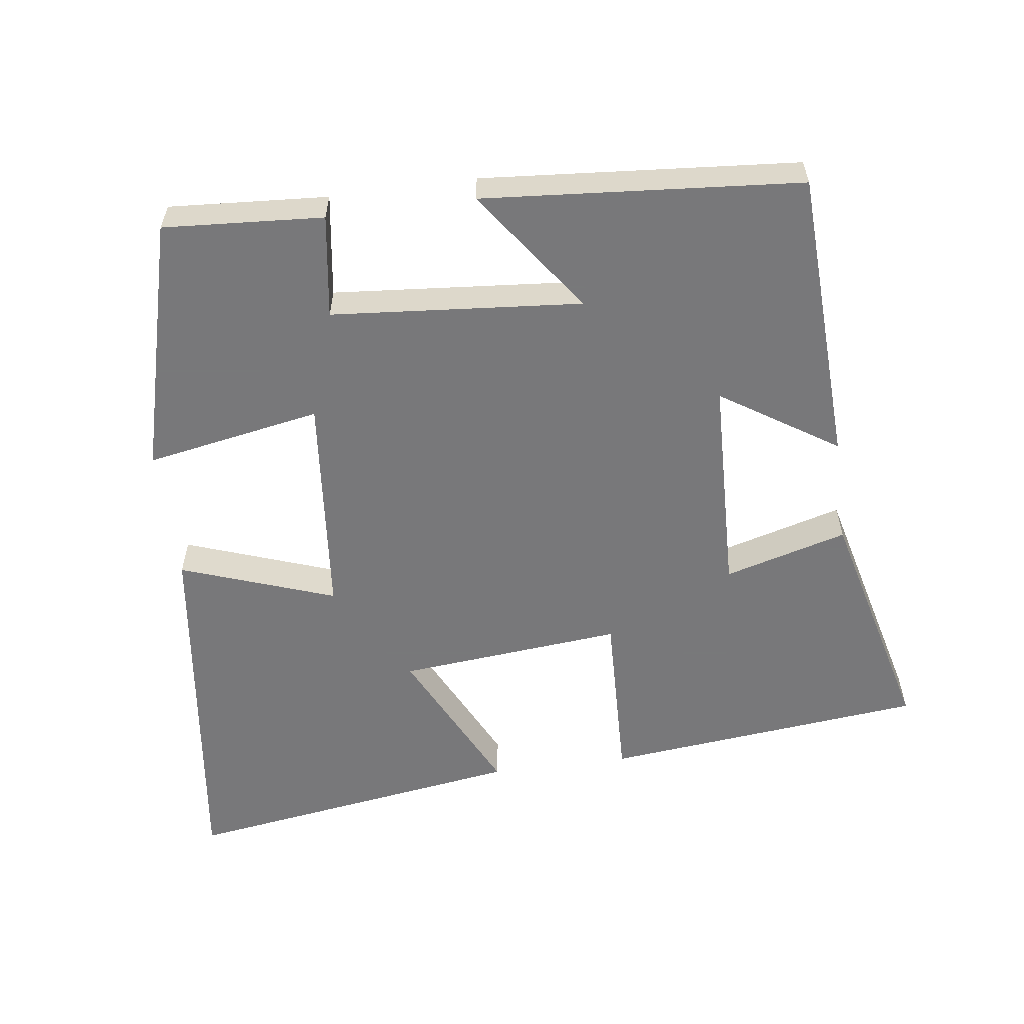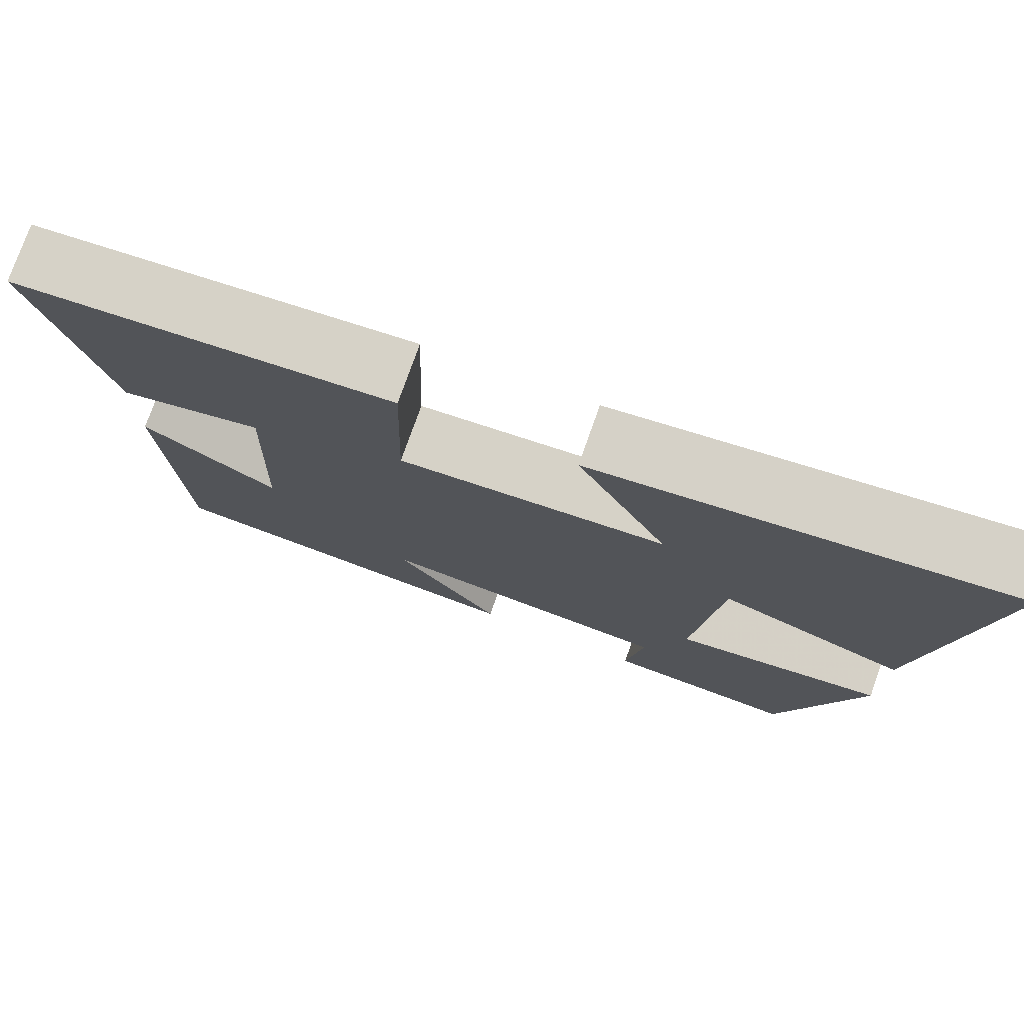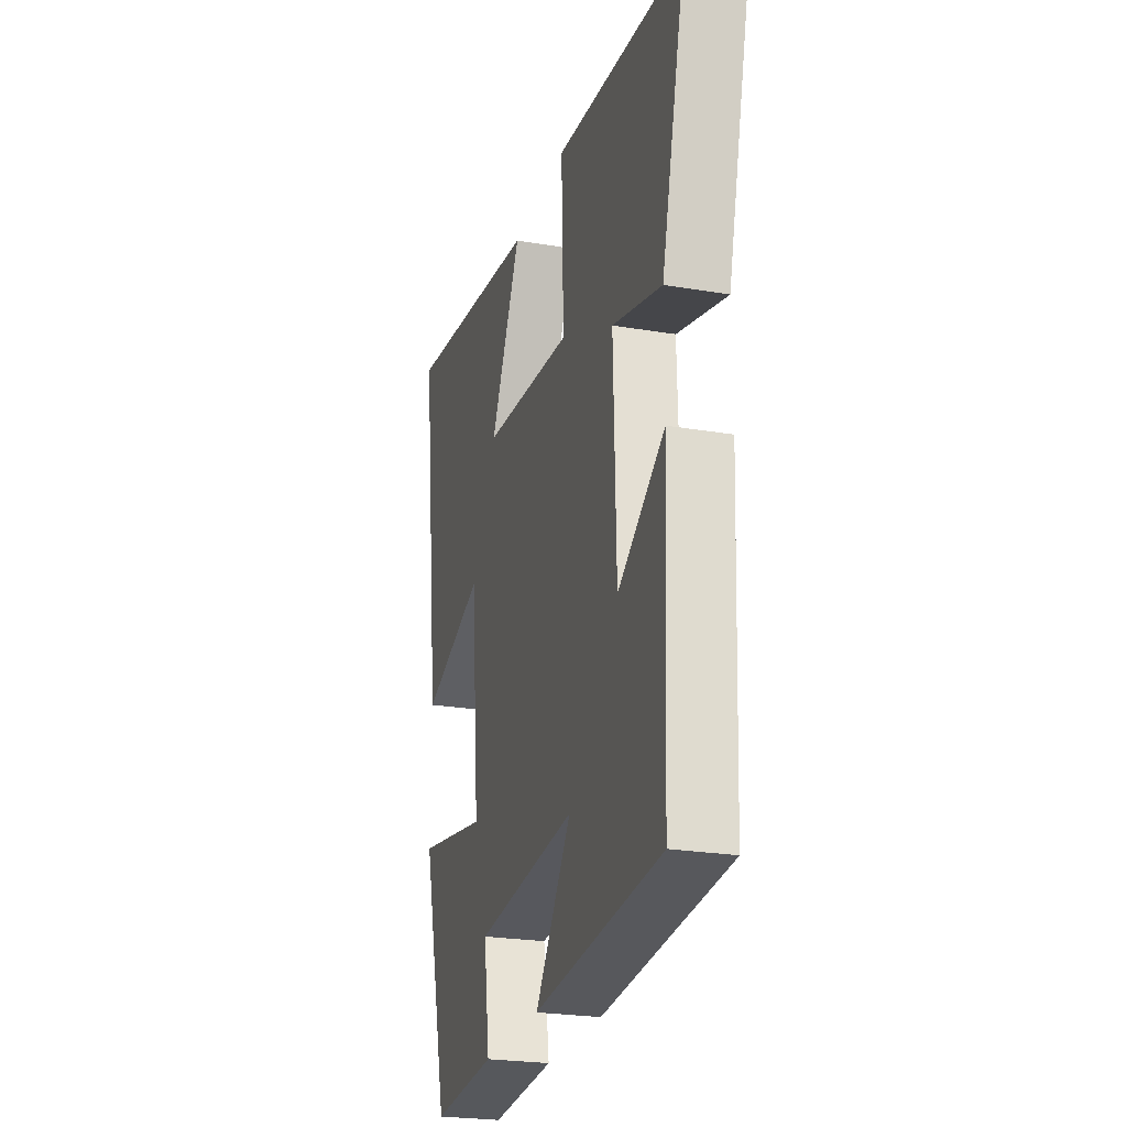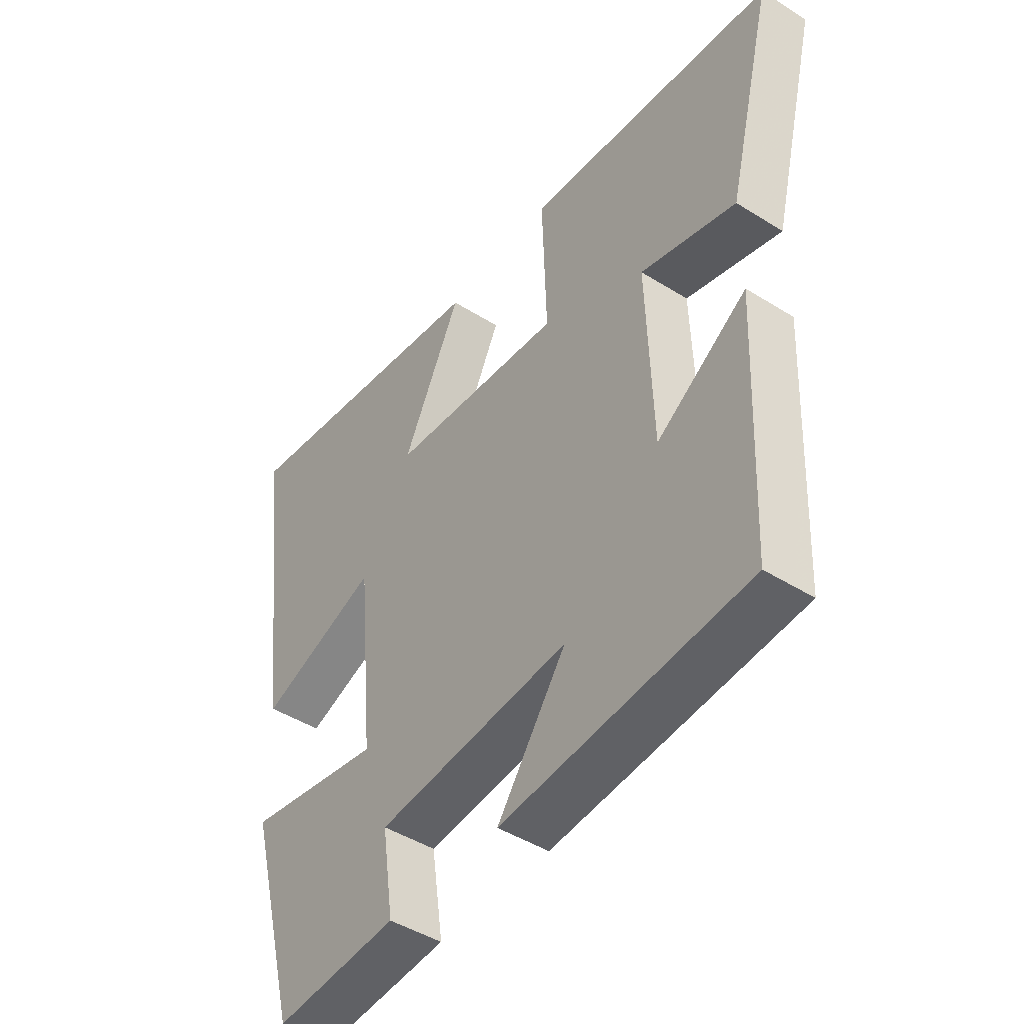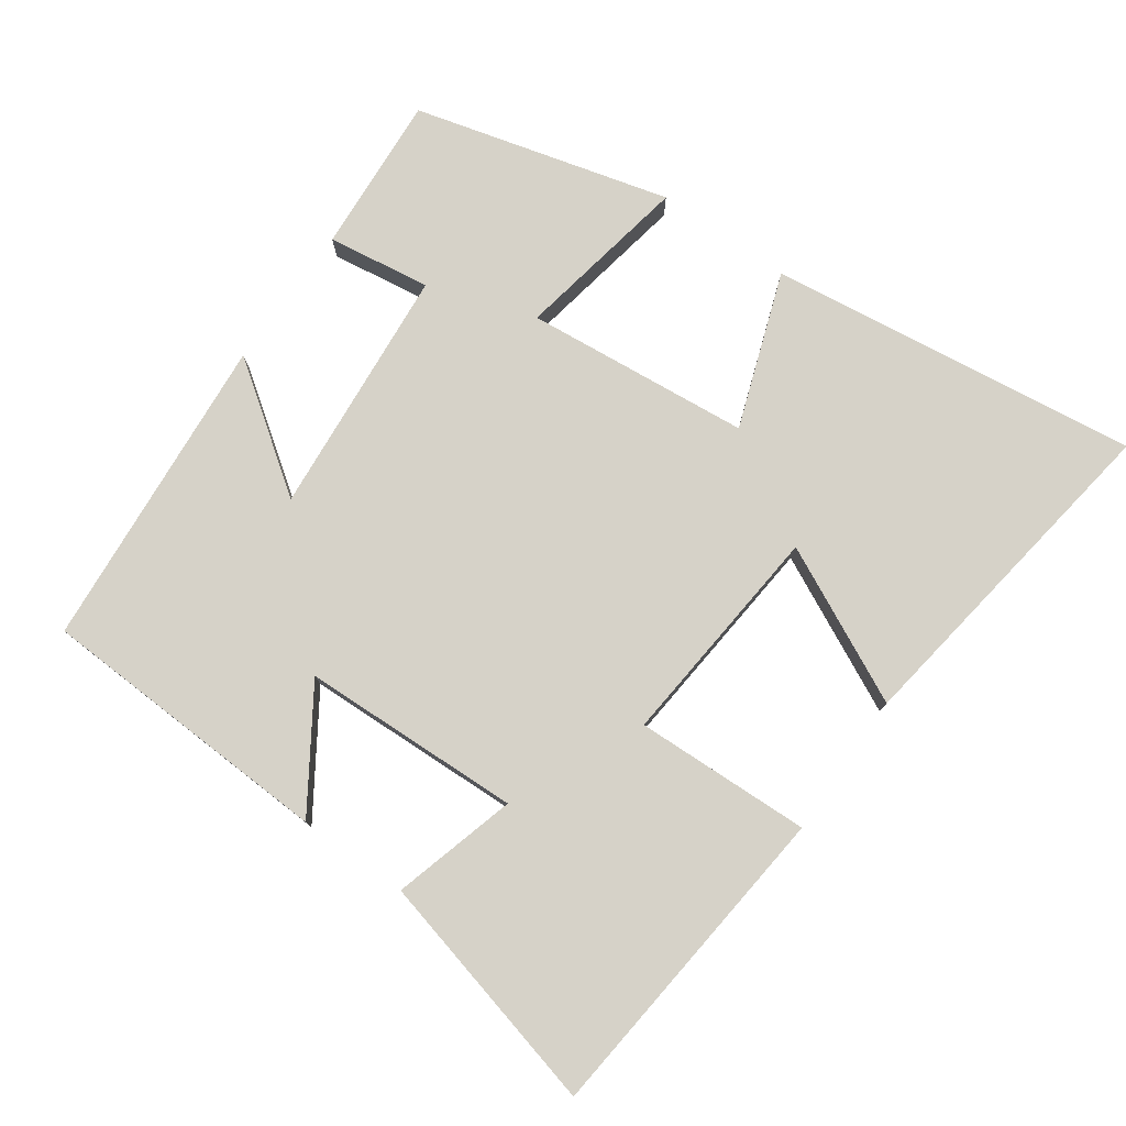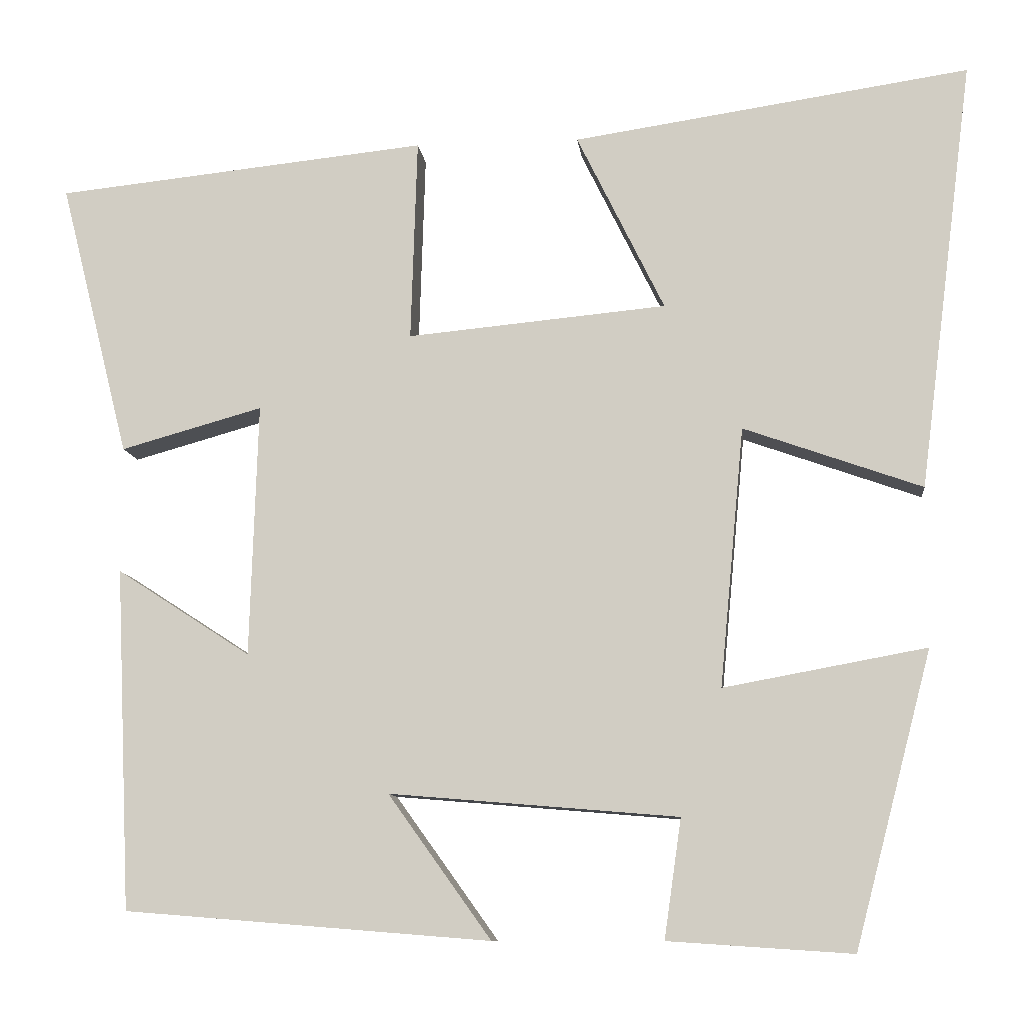
<metadata>
{"format":"obj","ext":"obj","renderer":"f3d","projection":"perspective","resolution":1024,"background":"white","views":[{"elev":-57.6,"azim":-172.4,"up":"+Y"},{"elev":76.5,"azim":19.5,"up":"+Z"},{"elev":-24.3,"azim":-105.6,"up":"+Z"},{"elev":-45.6,"azim":-125.9,"up":"+Z"},{"elev":77.9,"azim":-54.8,"up":"+Y"},{"elev":-9.8,"azim":6.3,"up":"+Z"}]}
</metadata>
<code>
v -0.585 0.07 0.452
v -0.126 0.07 0.5
v -0.134 0.07 0.25
v 0.186 0.07 0.28
v 0.078 0.07 0.5
v 0.567 0.07 0.573
v 0.5 0.07 0.044
v 0.28 0.07 0.122
v 0.25 0.07 -0.198
v 0.5 0.07 -0.152
v 0.405 0.07 -0.515
v 0.178 0.07 -0.5
v 0.199 0.07 -0.353
v -0.157 0.07 -0.323
v -0.03 0.07 -0.5
v -0.481 0.07 -0.464
v -0.5 0.07 -0.043
v -0.335 0.07 -0.15
v -0.325 0.07 0.162
v -0.5 0.07 0.113
v -0.585 0 0.452
v -0.126 0 0.5
v -0.134 0 0.25
v 0.186 0 0.28
v 0.078 0 0.5
v 0.567 0 0.573
v 0.5 0 0.044
v 0.28 0 0.122
v 0.25 0 -0.198
v 0.5 0 -0.152
v 0.405 0 -0.515
v 0.178 0 -0.5
v 0.199 0 -0.353
v -0.157 0 -0.323
v -0.03 0 -0.5
v -0.481 0 -0.464
v -0.5 0 -0.043
v -0.335 0 -0.15
v -0.325 0 0.162
v -0.5 0 0.113
f 19 20 1 2
f 18 19 2 3
f 15 16 17 18
f 14 15 18
f 13 14 18 3
f 10 11 12 13
f 9 10 13
f 8 9 13 3
f 5 6 7 8
f 4 5 8
f 3 4 8
f 22 21 40 39
f 23 22 39 38
f 38 37 36 35
f 38 35 34
f 23 38 34 33
f 33 32 31 30
f 33 30 29
f 23 33 29 28
f 28 27 26 25
f 28 25 24
f 28 24 23
f 1 21 22 2
f 2 22 23 3
f 3 23 24 4
f 4 24 25 5
f 5 25 26 6
f 6 26 27 7
f 7 27 28 8
f 8 28 29 9
f 9 29 30 10
f 10 30 31 11
f 11 31 32 12
f 12 32 33 13
f 13 33 34 14
f 14 34 35 15
f 15 35 36 16
f 16 36 37 17
f 17 37 38 18
f 18 38 39 19
f 19 39 40 20
f 20 40 21 1

</code>
